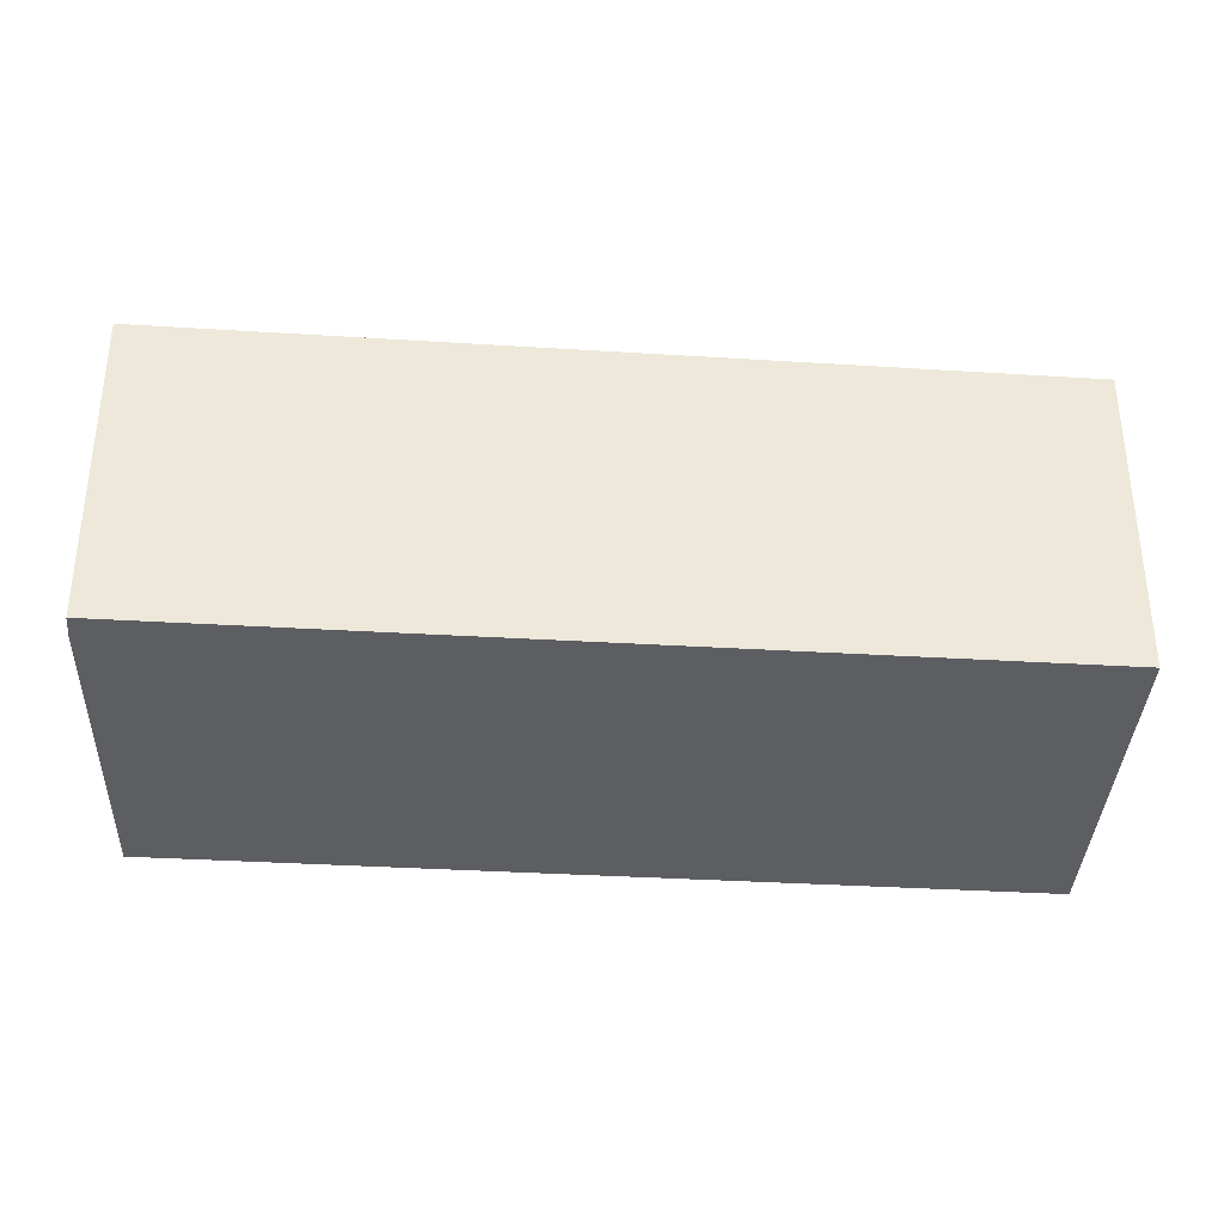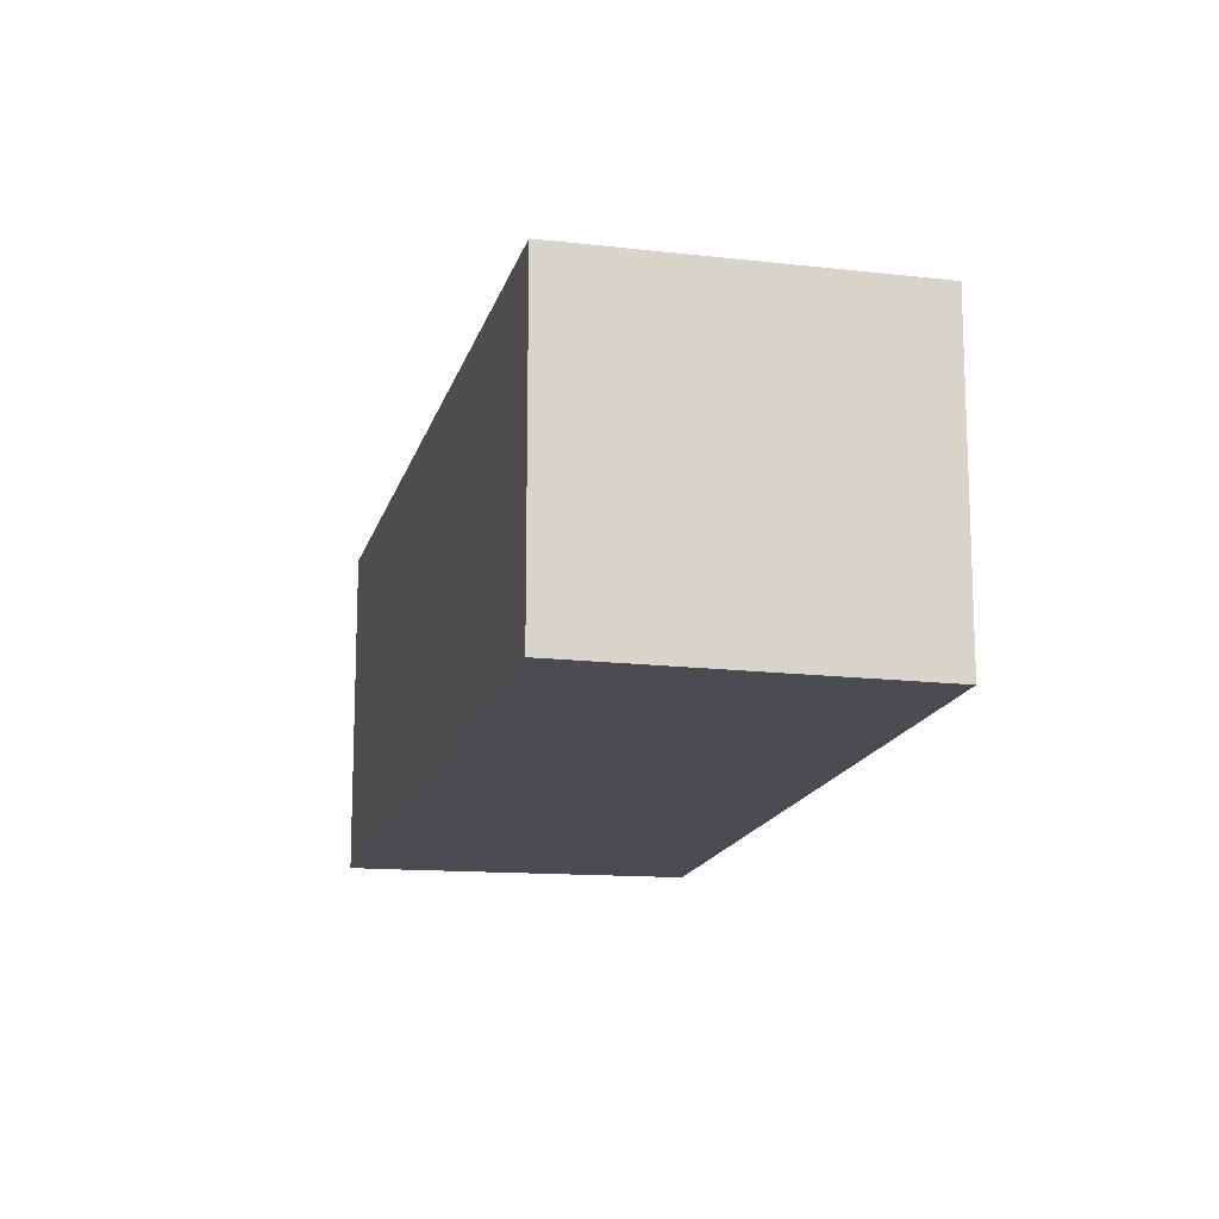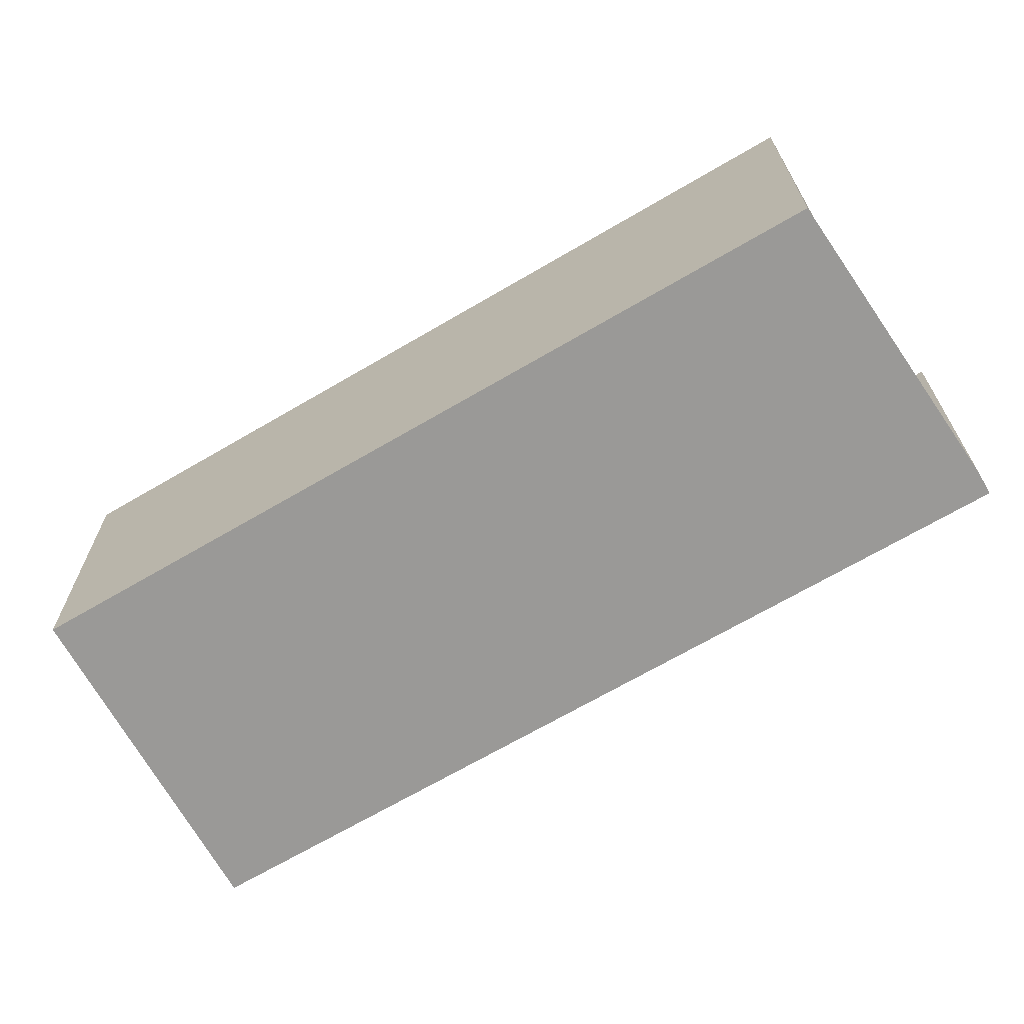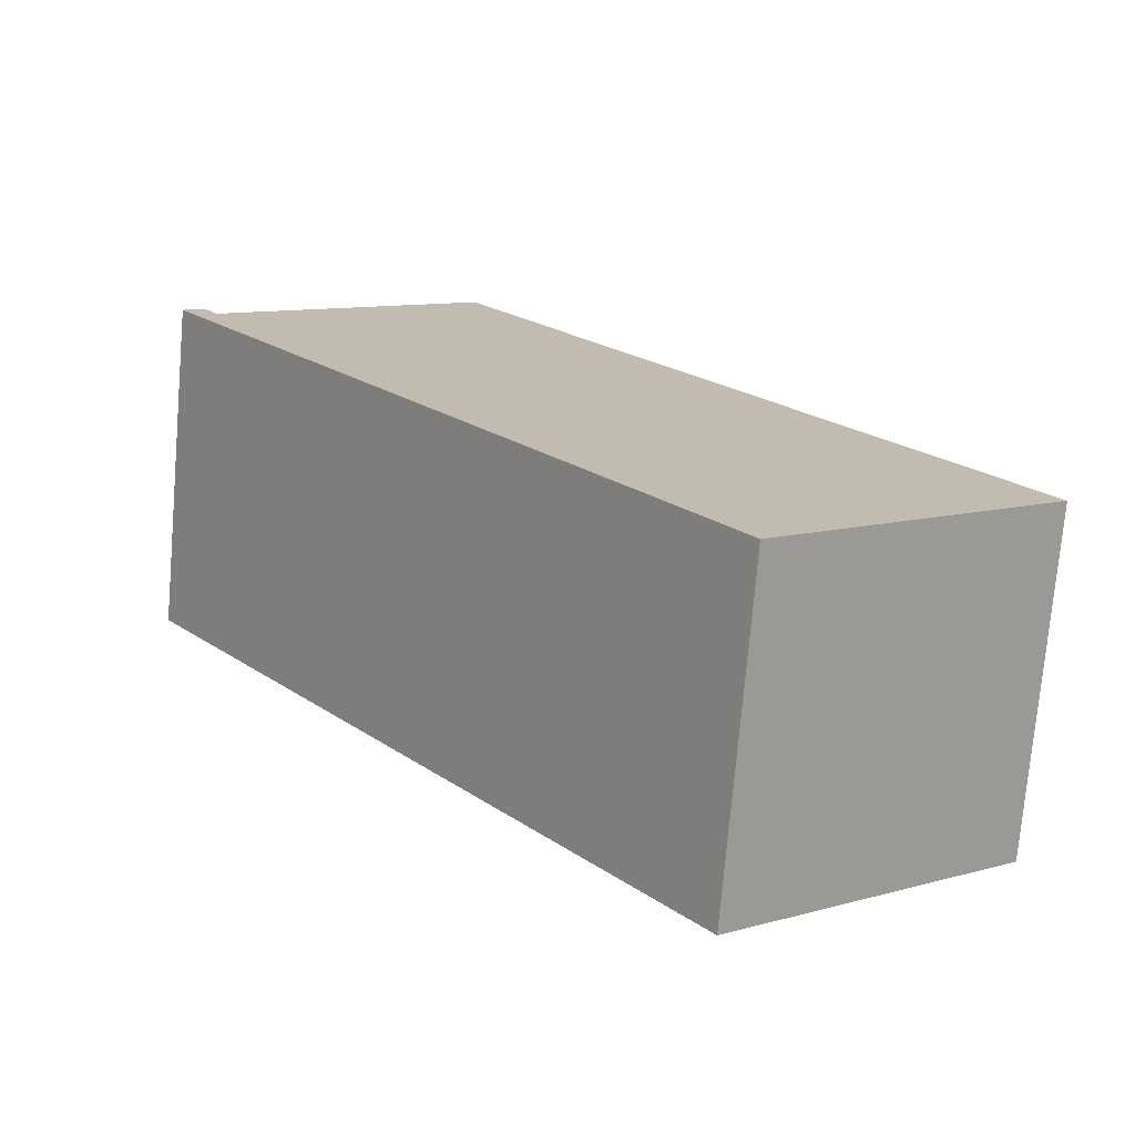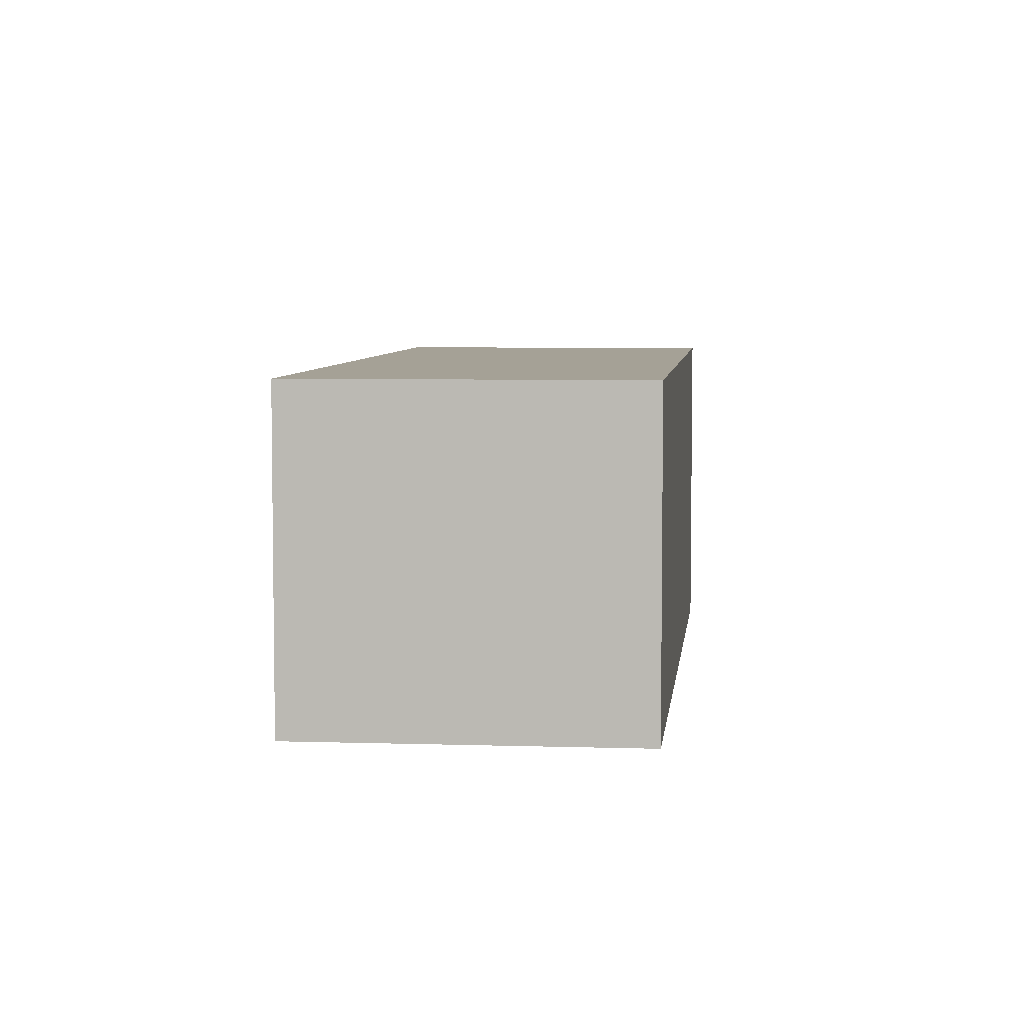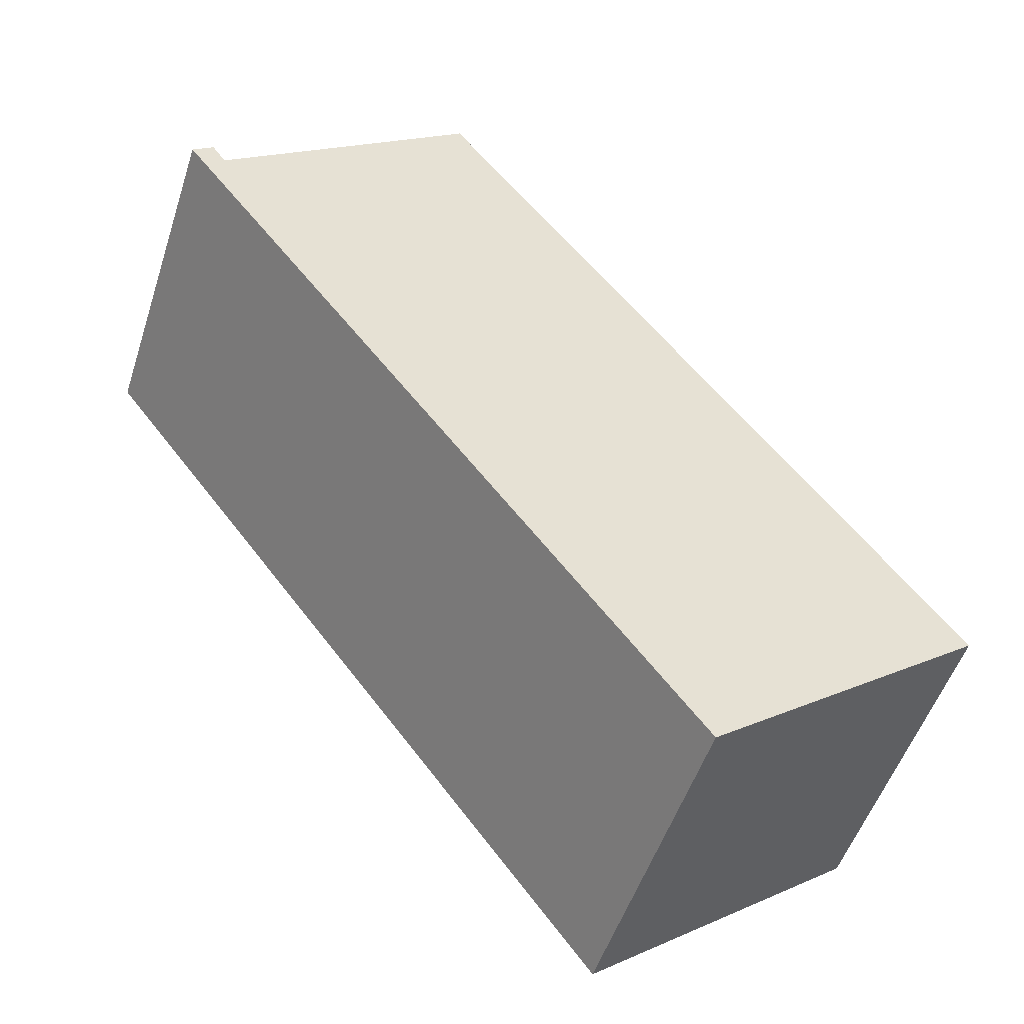
<metadata>
{"format":"obj","ext":"obj","renderer":"f3d","projection":"perspective","resolution":1024,"background":"white","views":[{"elev":-38.5,"azim":-57.1,"up":"+Z"},{"elev":-15.5,"azim":23.8,"up":"+Z"},{"elev":-69.0,"azim":157.4,"up":"+Z"},{"elev":-74.4,"azim":-4.9,"up":"+Y"},{"elev":5.7,"azim":43.3,"up":"+Z"},{"elev":-51.4,"azim":-17.8,"up":"+Y"}]}
</metadata>
<code>
v -1850 -780.7 2.582
v -1849 -780.6 2.582
v -1849 -780.7 2.581
v -1847 -779.2 2.581
v -1843 -784.6 2.545
v -1845 -786.2 2.545
v -1847 -779.2 2.581
v -1843 -784.6 2.545
v -1847 -779.2 2.581
v -1847 -779.2 2.581
v -1849 -780.9 2.581
v -1843 -784.6 2.545
v -1843 -784.6 2.545
v -1845 -786.2 2.545
v -1849 -780.6 2.582
v -1850 -780.7 2.582
v -1850 -780.7 0
v -1849 -780.6 0
v -1849 -780.7 2.581
v -1849 -780.6 2.582
v -1849 -780.6 0
v -1849 -780.7 0
v -1847 -779.2 2.581
v -1849 -780.7 2.581
v -1849 -780.7 0
v -1847 -779.2 0
v -1847 -779.2 2.581
v -1847 -779.2 2.581
v -1847 -779.2 0
v -1847 -779.2 -4.441e-16
v -1843 -784.6 2.545
v -1843 -784.6 2.545
v -1843 -784.6 0
v -1843 -784.6 0
v -1845 -786.2 2.545
v -1845 -786.2 2.545
v -1845 -786.2 0
v -1845 -786.2 0
v -1847 -779.2 2.581
v -1847 -779.2 2.581
v -1847 -779.2 0
v -1847 -779.2 0
v -1845 -786.2 2.545
v -1843 -784.6 2.545
v -1843 -784.6 0
v -1845 -786.2 0
v -1843 -784.6 2.545
v -1847 -779.2 2.581
v -1847 -779.2 -4.441e-16
v -1843 -784.6 0
v -1850 -780.7 2.582
v -1849 -780.9 2.581
v -1849 -780.9 0
v -1850 -780.7 0
v -1843 -784.6 2.545
v -1843 -784.6 2.545
v -1843 -784.6 0
v -1843 -784.6 0
v -1849 -780.9 2.581
v -1845 -786.2 2.545
v -1845 -786.2 0
v -1849 -780.9 0
v -1850 -780.7 0
v -1849 -780.6 0
v -1849 -780.7 0
v -1847 -779.2 0
v -1843 -784.6 0
v -1845 -786.2 0
f 11 1 2 3 7 10
f 10 7 4 9
f 13 10 9 12
f 14 11 10 13
f 12 5 8 13
f 13 8 6 14
f 16 17 18 15
f 20 21 22 19
f 24 25 26 23
f 28 29 30 27
f 32 33 34 31
f 36 37 38 35
f 40 41 42 39
f 44 45 46 43
f 48 49 50 47
f 52 53 54 51
f 56 57 58 55
f 60 61 62 59
f 64 65 66 67 68 63

</code>
